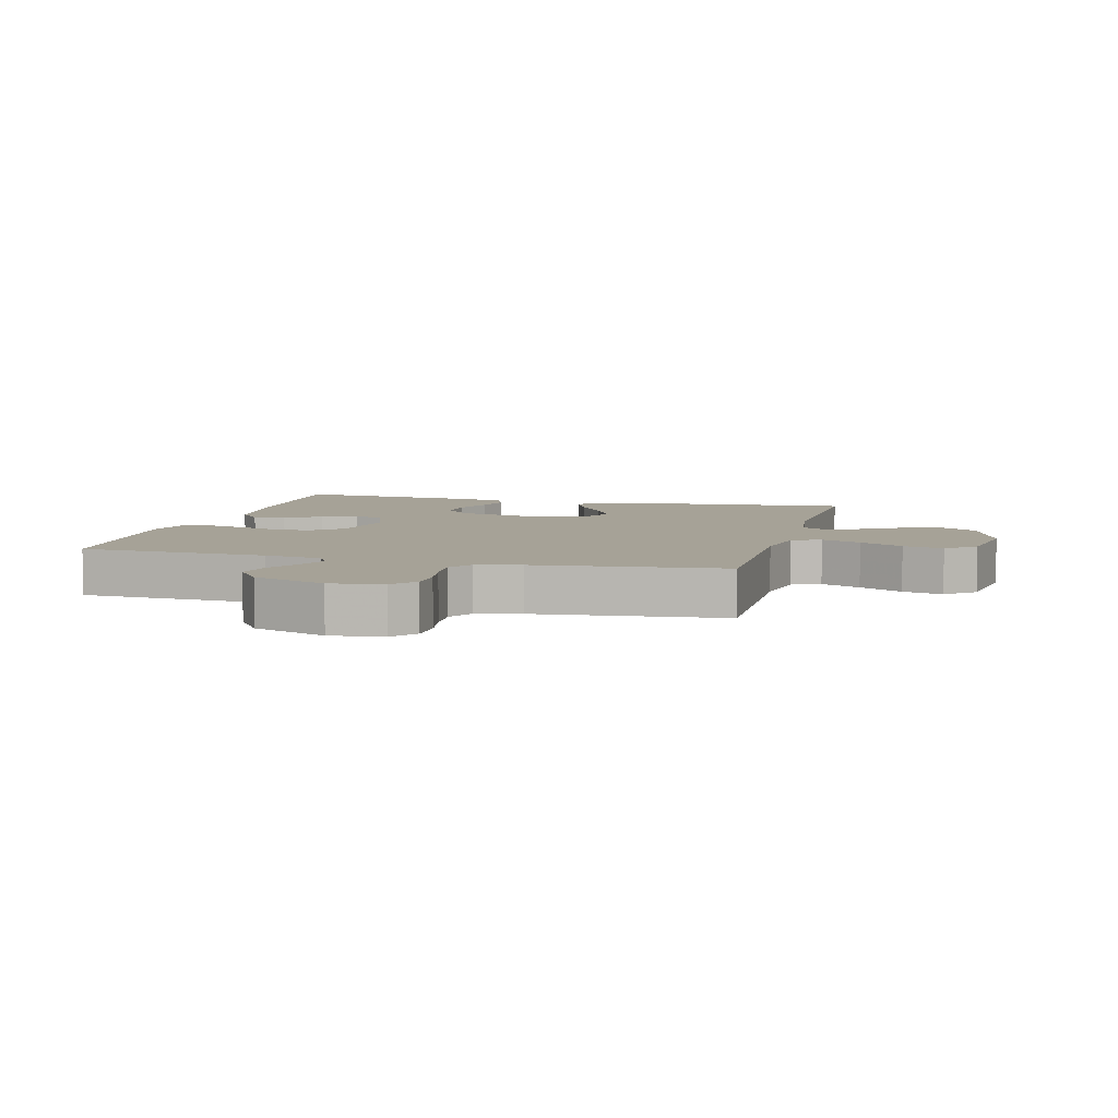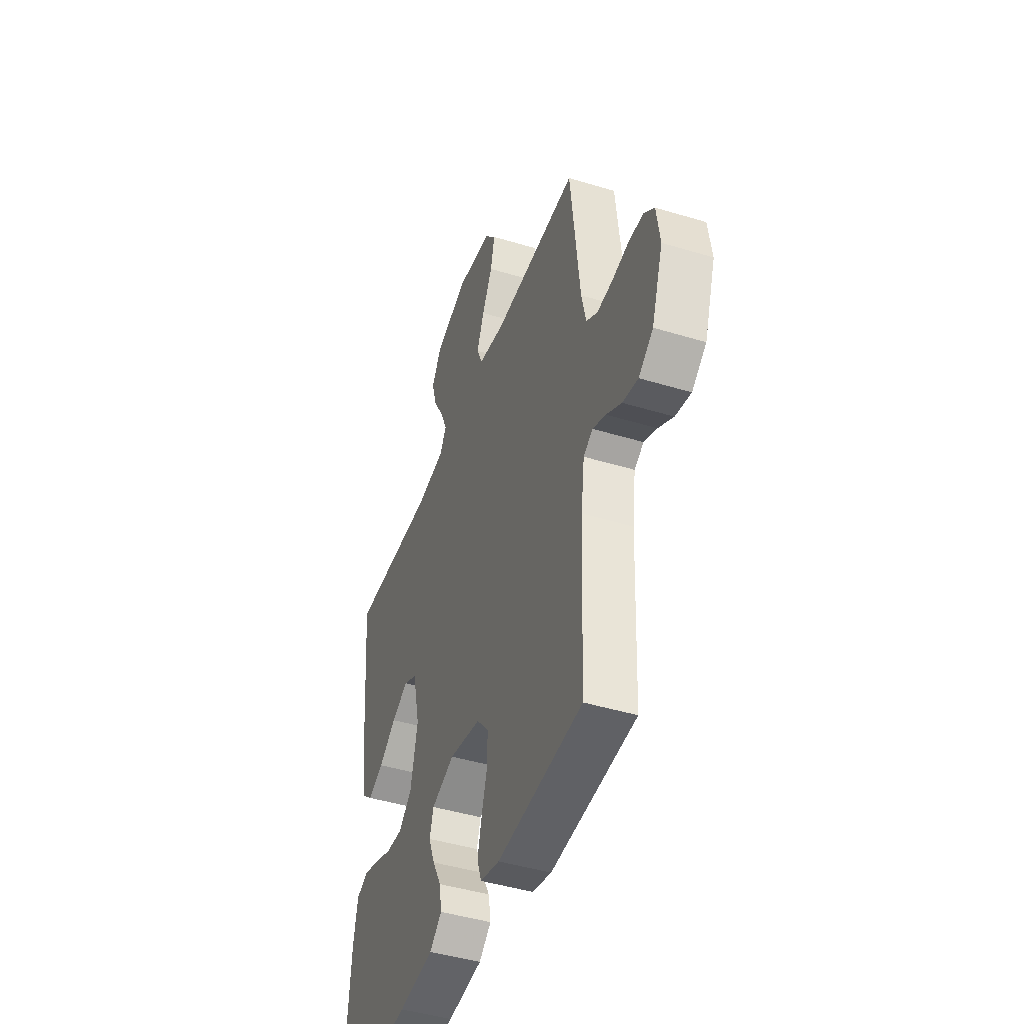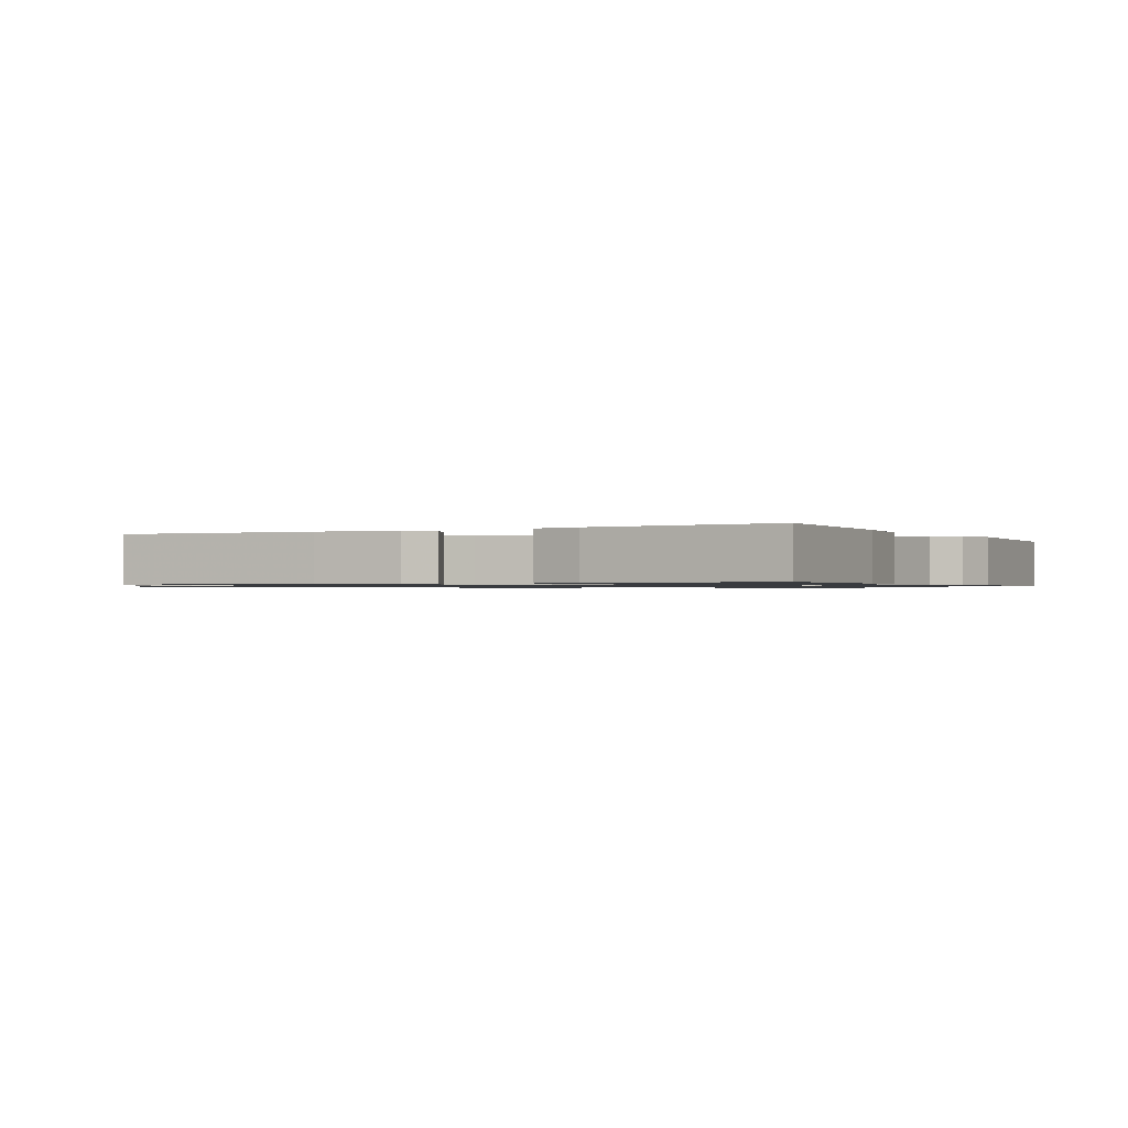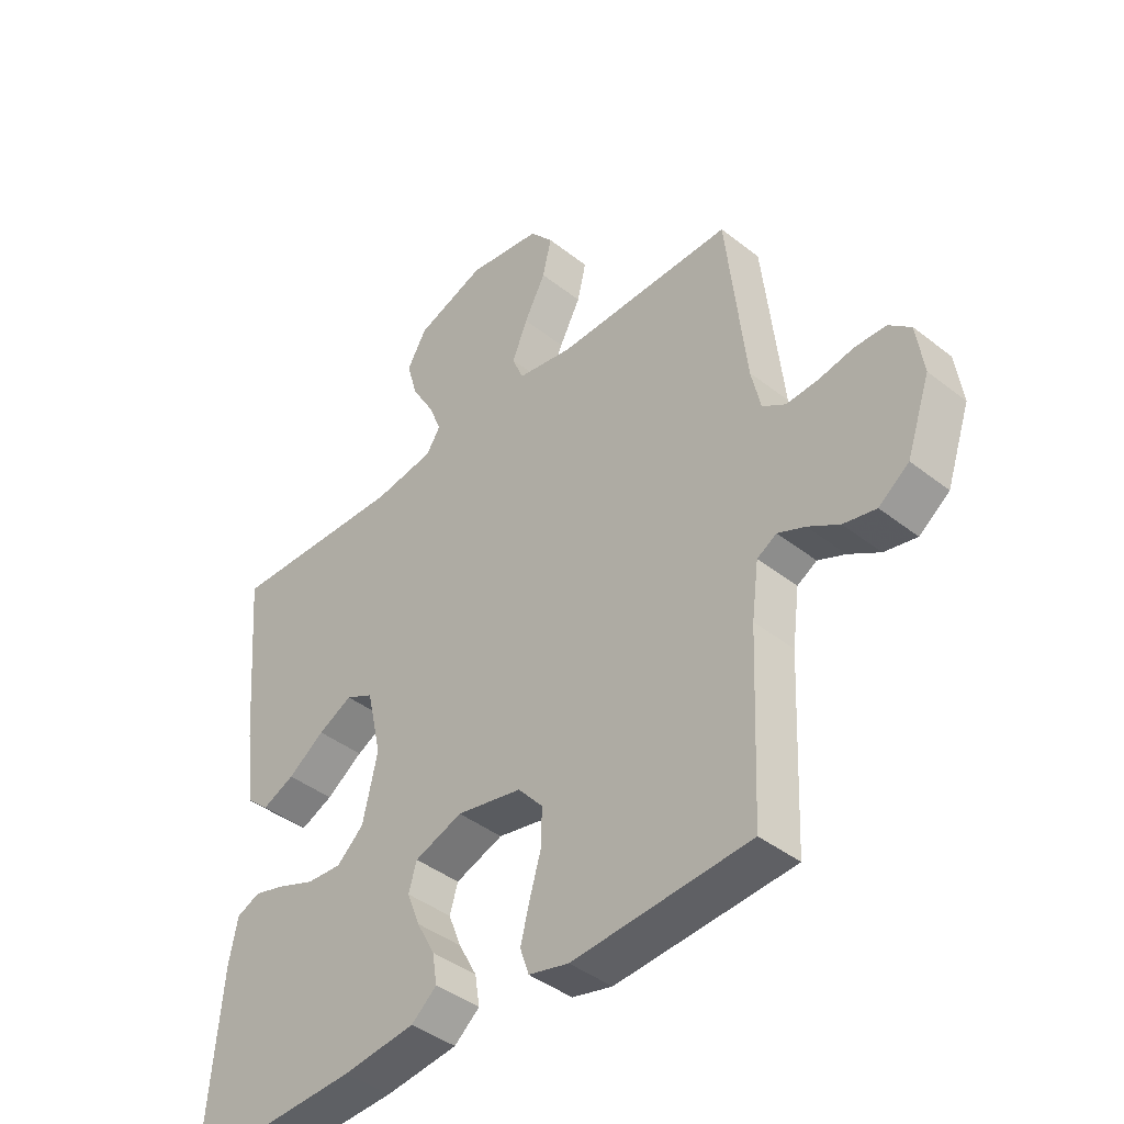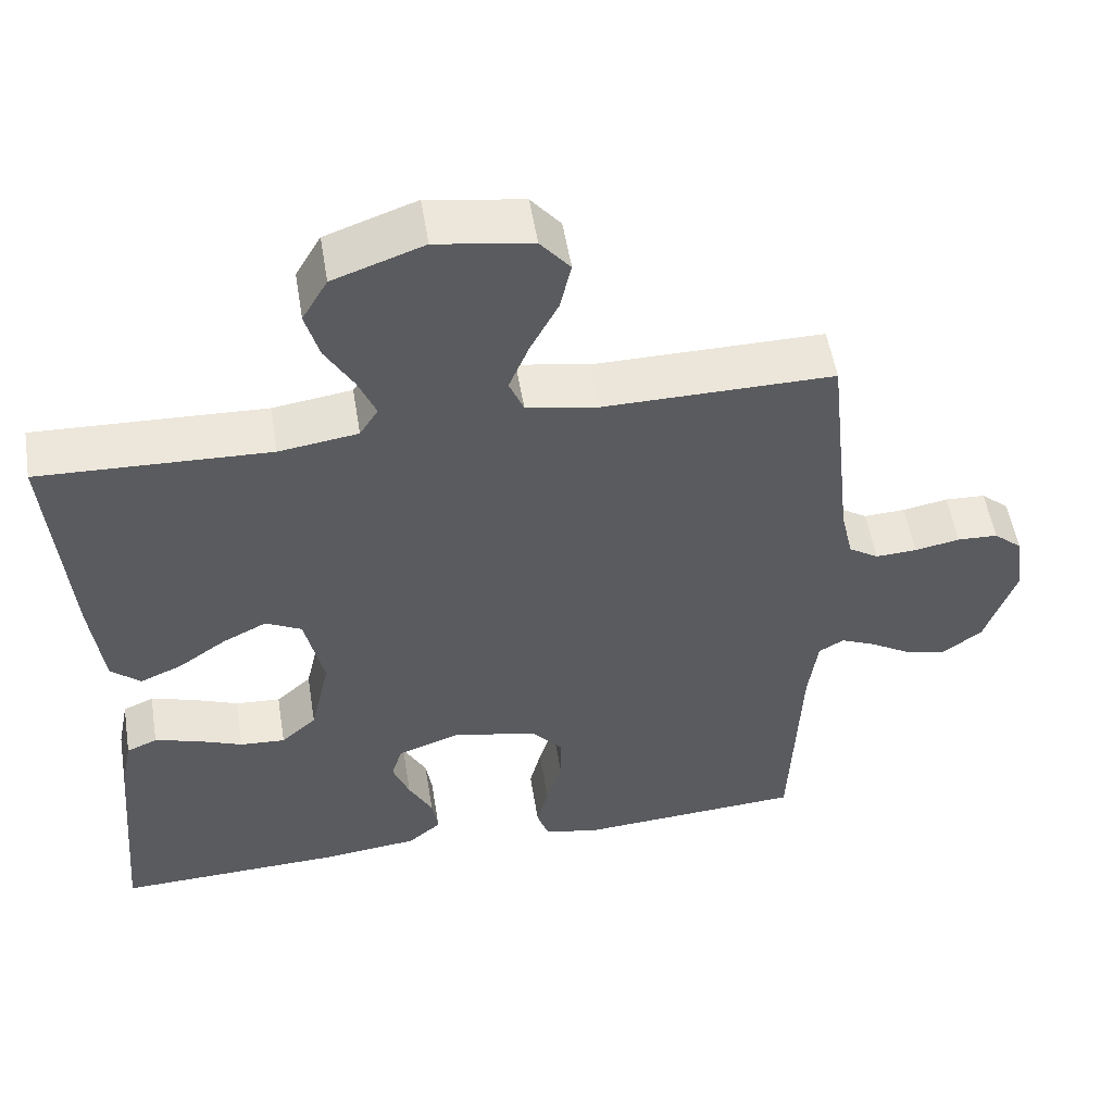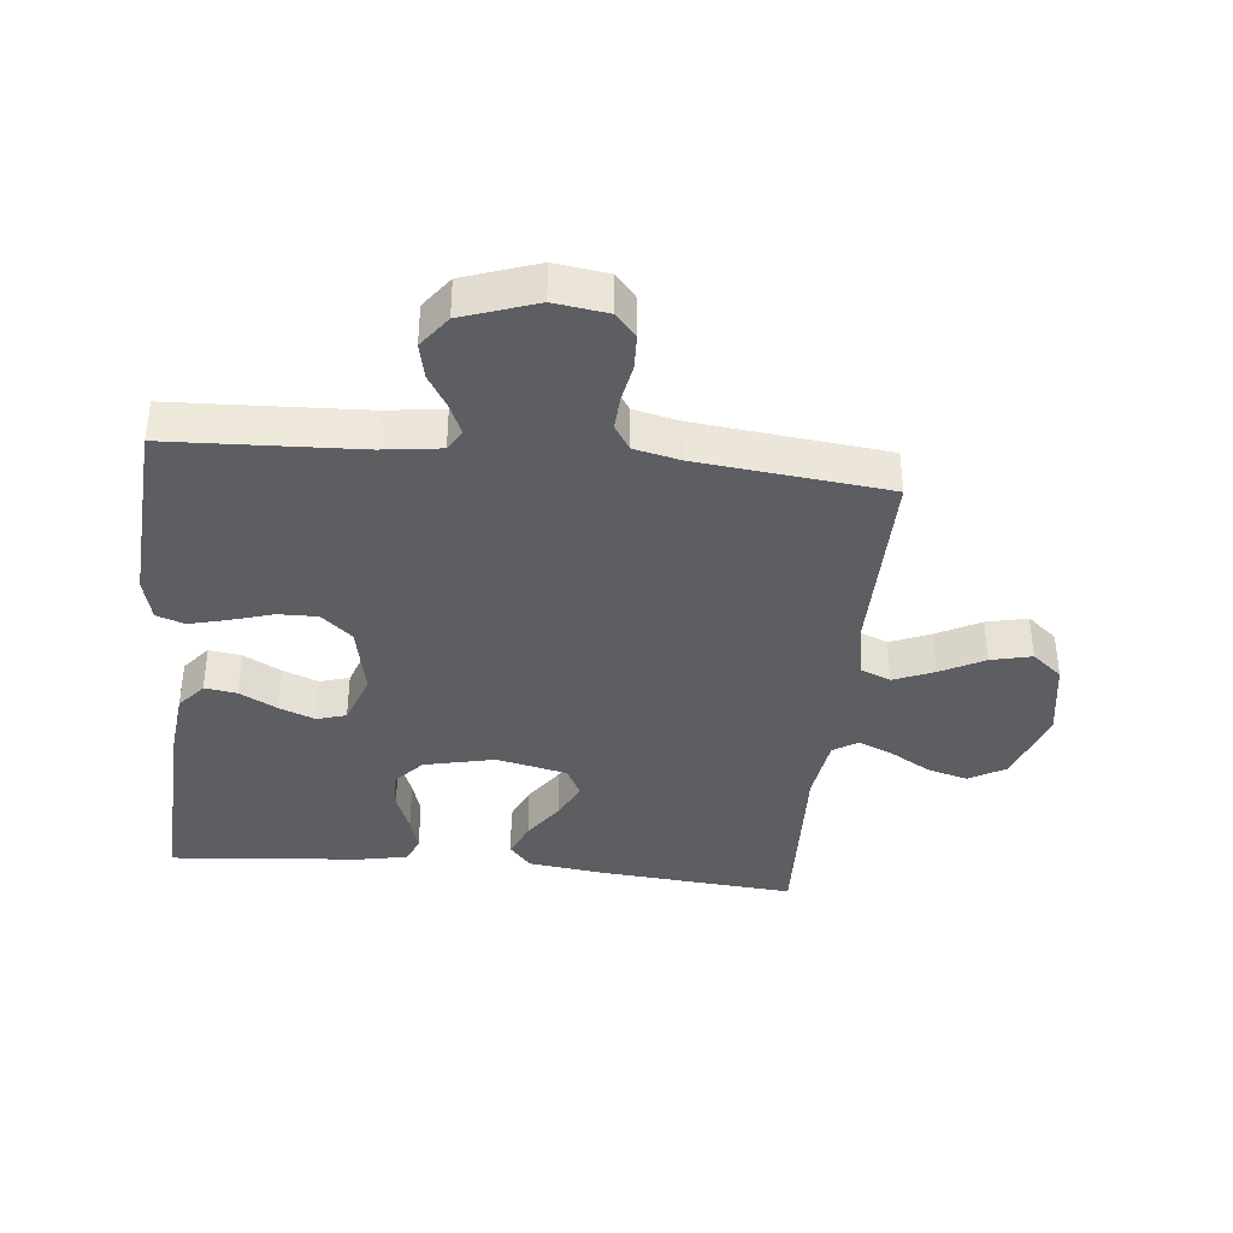
<metadata>
{"format":"obj","ext":"obj","renderer":"f3d","projection":"perspective","resolution":1024,"background":"white","views":[{"elev":6.5,"azim":-75.4,"up":"+Y"},{"elev":-44.7,"azim":-109.5,"up":"+Z"},{"elev":-0.9,"azim":117.8,"up":"+Y"},{"elev":-41.9,"azim":-133.3,"up":"+Z"},{"elev":53.5,"azim":170.8,"up":"+Z"},{"elev":-38.3,"azim":-95.8,"up":"+Y"}]}
</metadata>
<code>
v 0.5 0.07 0.5
v 0.475 0.07 0.2
v 0.459 0.07 0.073
v 0.42 0.07 0.039
v 0.365 0.07 0.063
v 0.303 0.07 0.106
v 0.245 0.07 0.135
v 0.198 0.07 0.111
v 0.173 0.07 0
v 0.198 0.07 -0.111
v 0.244 0.07 -0.152
v 0.303 0.07 -0.148
v 0.364 0.07 -0.124
v 0.419 0.07 -0.108
v 0.459 0.07 -0.125
v 0.474 0.07 -0.2
v 0.5 0.07 -0.5
v 0.2 0.07 -0.489
v 0.077 0.07 -0.475
v 0.034 0.07 -0.439
v 0.042 0.07 -0.388
v 0.073 0.07 -0.33
v 0.095 0.07 -0.274
v 0.081 0.07 -0.228
v 0 0.07 -0.199
v -0.111 0.07 -0.222
v -0.153 0.07 -0.27
v -0.152 0.07 -0.332
v -0.132 0.07 -0.399
v -0.117 0.07 -0.459
v -0.132 0.07 -0.503
v -0.2 0.07 -0.52
v -0.5 0.07 -0.5
v -0.513 0.07 -0.2
v -0.525 0.07 -0.109
v -0.558 0.07 -0.09
v -0.604 0.07 -0.11
v -0.657 0.07 -0.142
v -0.712 0.07 -0.154
v -0.763 0.07 -0.116
v -0.803 0.07 0
v -0.791 0.07 0.084
v -0.754 0.07 0.116
v -0.701 0.07 0.118
v -0.642 0.07 0.107
v -0.588 0.07 0.104
v -0.549 0.07 0.129
v -0.533 0.07 0.2
v -0.5 0.07 0.5
v -0.2 0.07 0.497
v -0.106 0.07 0.514
v -0.087 0.07 0.56
v -0.113 0.07 0.623
v -0.149 0.07 0.692
v -0.164 0.07 0.756
v -0.125 0.07 0.803
v 0 0.07 0.823
v 0.118 0.07 0.781
v 0.151 0.07 0.724
v 0.133 0.07 0.66
v 0.096 0.07 0.597
v 0.073 0.07 0.542
v 0.097 0.07 0.504
v 0.2 0.07 0.489
v 0.5 0 0.5
v 0.475 0 0.2
v 0.459 0 0.073
v 0.42 0 0.039
v 0.365 0 0.063
v 0.303 0 0.106
v 0.245 0 0.135
v 0.198 0 0.111
v 0.173 0 0
v 0.198 0 -0.111
v 0.244 0 -0.152
v 0.303 0 -0.148
v 0.364 0 -0.124
v 0.419 0 -0.108
v 0.459 0 -0.125
v 0.474 0 -0.2
v 0.5 0 -0.5
v 0.2 0 -0.489
v 0.077 0 -0.475
v 0.034 0 -0.439
v 0.042 0 -0.388
v 0.073 0 -0.33
v 0.095 0 -0.274
v 0.081 0 -0.228
v 0 0 -0.199
v -0.111 0 -0.222
v -0.153 0 -0.27
v -0.152 0 -0.332
v -0.132 0 -0.399
v -0.117 0 -0.459
v -0.132 0 -0.503
v -0.2 0 -0.52
v -0.5 0 -0.5
v -0.513 0 -0.2
v -0.525 0 -0.109
v -0.558 0 -0.09
v -0.604 0 -0.11
v -0.657 0 -0.142
v -0.712 0 -0.154
v -0.763 0 -0.116
v -0.803 0 0
v -0.791 0 0.084
v -0.754 0 0.116
v -0.701 0 0.118
v -0.642 0 0.107
v -0.588 0 0.104
v -0.549 0 0.129
v -0.533 0 0.2
v -0.5 0 0.5
v -0.2 0 0.497
v -0.106 0 0.514
v -0.087 0 0.56
v -0.113 0 0.623
v -0.149 0 0.692
v -0.164 0 0.756
v -0.125 0 0.803
v 0 0 0.823
v 0.118 0 0.781
v 0.151 0 0.724
v 0.133 0 0.66
v 0.096 0 0.597
v 0.073 0 0.542
v 0.097 0 0.504
v 0.2 0 0.489
f 58 59 60 61
f 58 61 62
f 57 58 62
f 56 57 62
f 53 54 55 56
f 52 53 56 62
f 51 52 62 63
f 48 49 50
f 47 48 50 51
f 42 43 44 45
f 42 45 46
f 41 42 46
f 40 41 46
f 37 38 39 40
f 36 37 40 46
f 35 36 46 47
f 31 32 33 34
f 28 29 30 31
f 28 31 34 35
f 19 20 21 22
f 19 22 23
f 18 19 23
f 17 18 23 24
f 15 16 17 24
f 12 13 14 15
f 3 4 5 6
f 3 6 7
f 64 1 2 3
f 64 3 7
f 63 64 7 8
f 51 63 8 9
f 47 51 9 10
f 27 28 35 47
f 26 27 47
f 25 26 47 10
f 12 15 24 25
f 11 12 25
f 10 11 25
f 125 124 123 122
f 126 125 122
f 126 122 121
f 126 121 120
f 120 119 118 117
f 126 120 117 116
f 127 126 116 115
f 114 113 112
f 115 114 112 111
f 109 108 107 106
f 110 109 106
f 110 106 105
f 110 105 104
f 104 103 102 101
f 110 104 101 100
f 111 110 100 99
f 98 97 96 95
f 95 94 93 92
f 99 98 95 92
f 86 85 84 83
f 87 86 83
f 87 83 82
f 88 87 82 81
f 88 81 80 79
f 79 78 77 76
f 70 69 68 67
f 71 70 67
f 67 66 65 128
f 71 67 128
f 72 71 128 127
f 73 72 127 115
f 74 73 115 111
f 111 99 92 91
f 111 91 90
f 74 111 90 89
f 89 88 79 76
f 89 76 75
f 89 75 74
f 1 65 66 2
f 2 66 67 3
f 3 67 68 4
f 4 68 69 5
f 5 69 70 6
f 6 70 71 7
f 7 71 72 8
f 8 72 73 9
f 9 73 74 10
f 10 74 75 11
f 11 75 76 12
f 12 76 77 13
f 13 77 78 14
f 14 78 79 15
f 15 79 80 16
f 16 80 81 17
f 17 81 82 18
f 18 82 83 19
f 19 83 84 20
f 20 84 85 21
f 21 85 86 22
f 22 86 87 23
f 23 87 88 24
f 24 88 89 25
f 25 89 90 26
f 26 90 91 27
f 27 91 92 28
f 28 92 93 29
f 29 93 94 30
f 30 94 95 31
f 31 95 96 32
f 32 96 97 33
f 33 97 98 34
f 34 98 99 35
f 35 99 100 36
f 36 100 101 37
f 37 101 102 38
f 38 102 103 39
f 39 103 104 40
f 40 104 105 41
f 41 105 106 42
f 42 106 107 43
f 43 107 108 44
f 44 108 109 45
f 45 109 110 46
f 46 110 111 47
f 47 111 112 48
f 48 112 113 49
f 49 113 114 50
f 50 114 115 51
f 51 115 116 52
f 52 116 117 53
f 53 117 118 54
f 54 118 119 55
f 55 119 120 56
f 56 120 121 57
f 57 121 122 58
f 58 122 123 59
f 59 123 124 60
f 60 124 125 61
f 61 125 126 62
f 62 126 127 63
f 63 127 128 64
f 64 128 65 1

</code>
